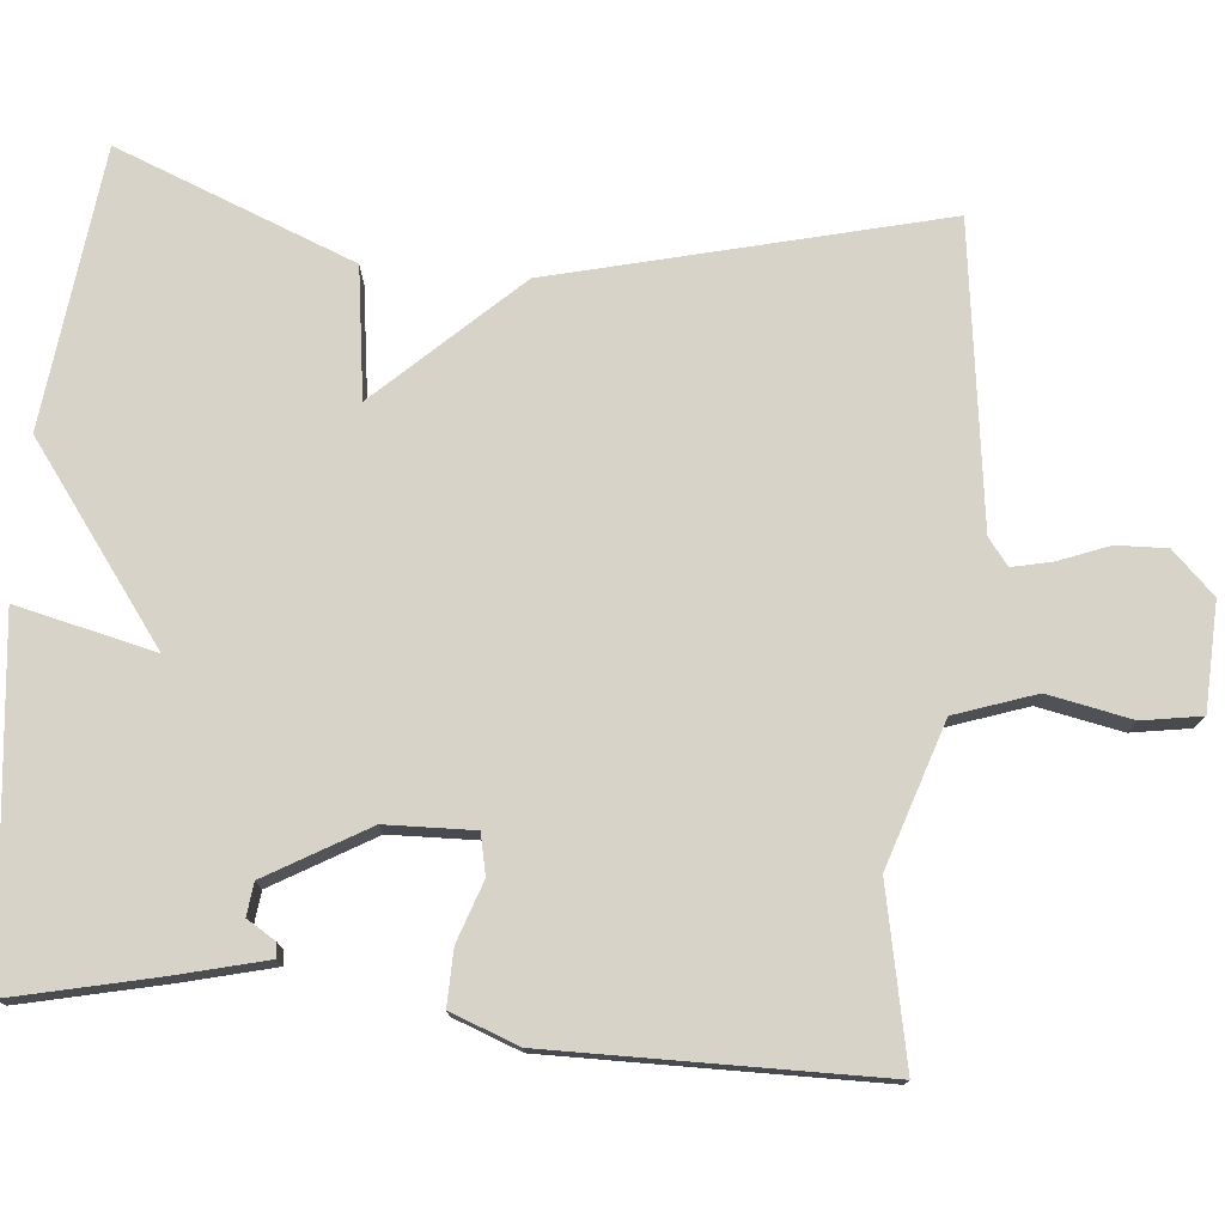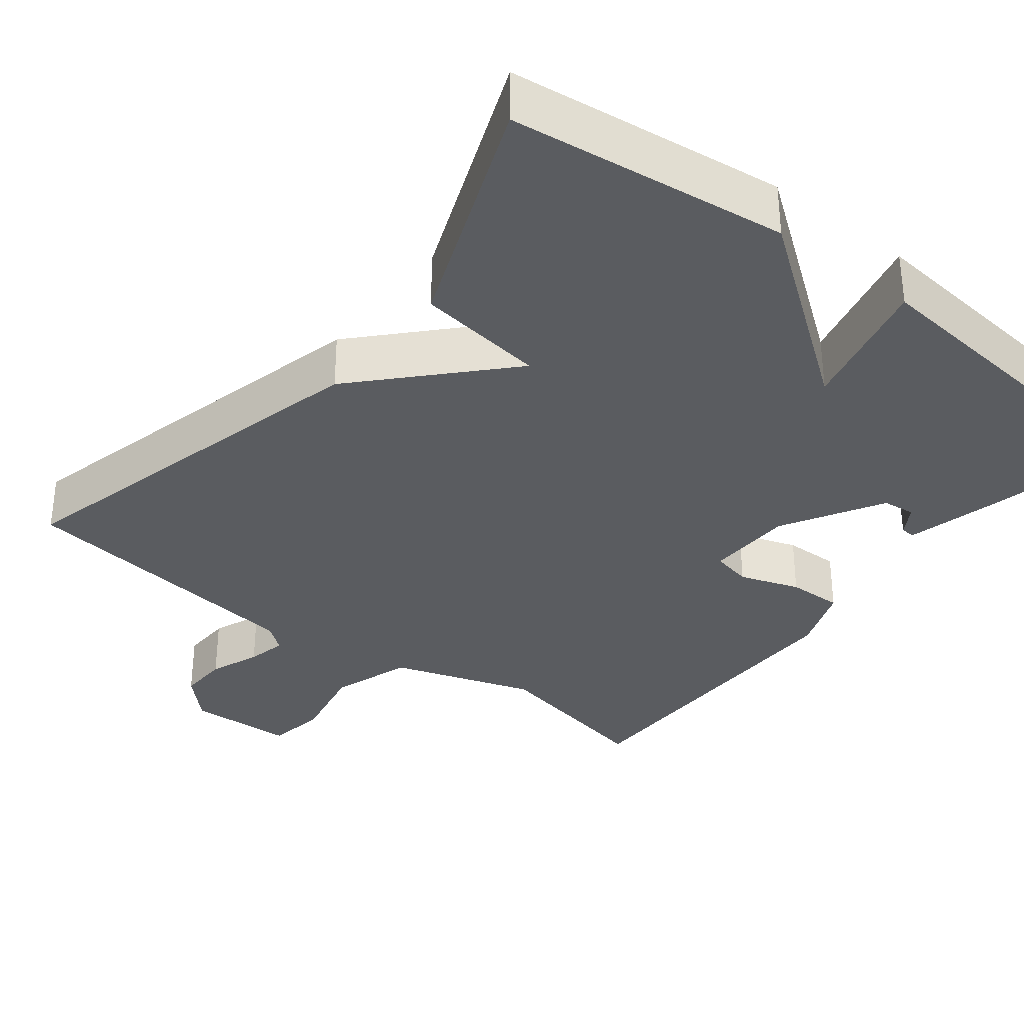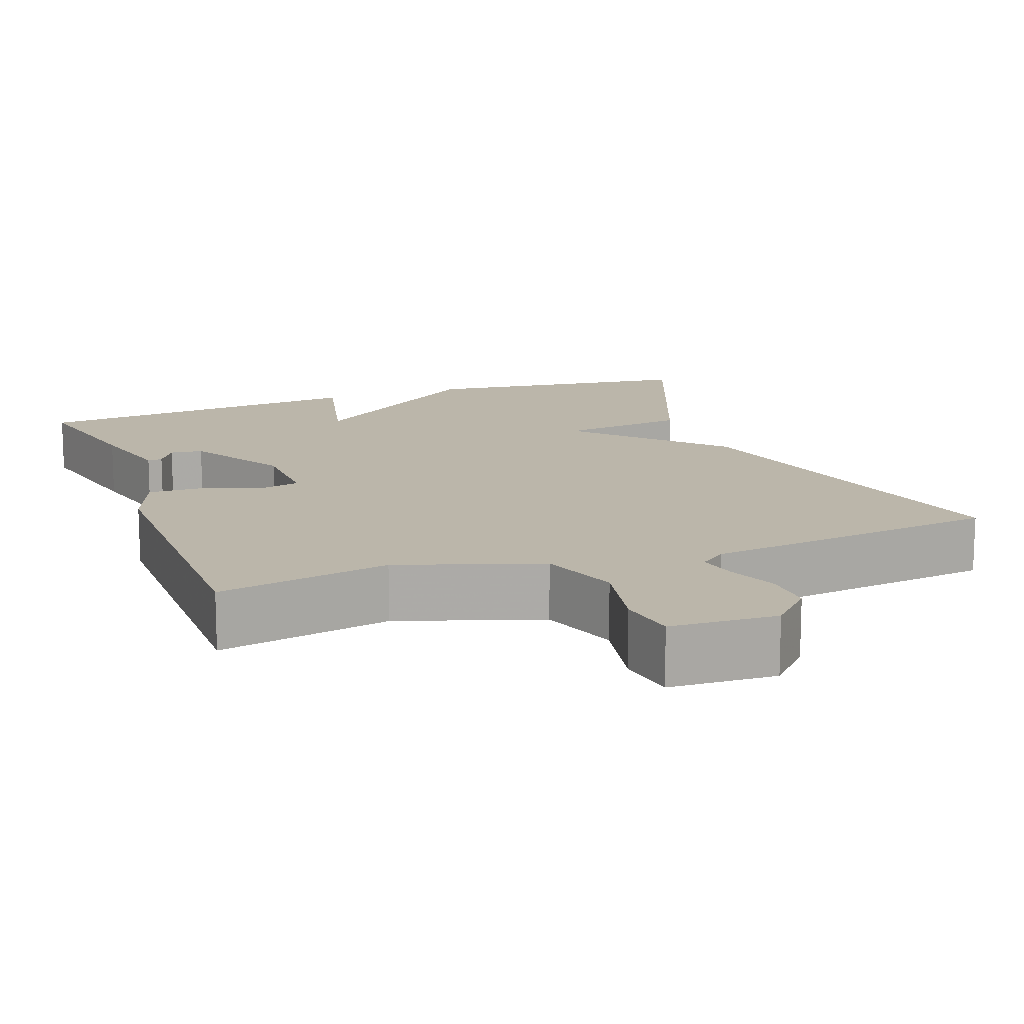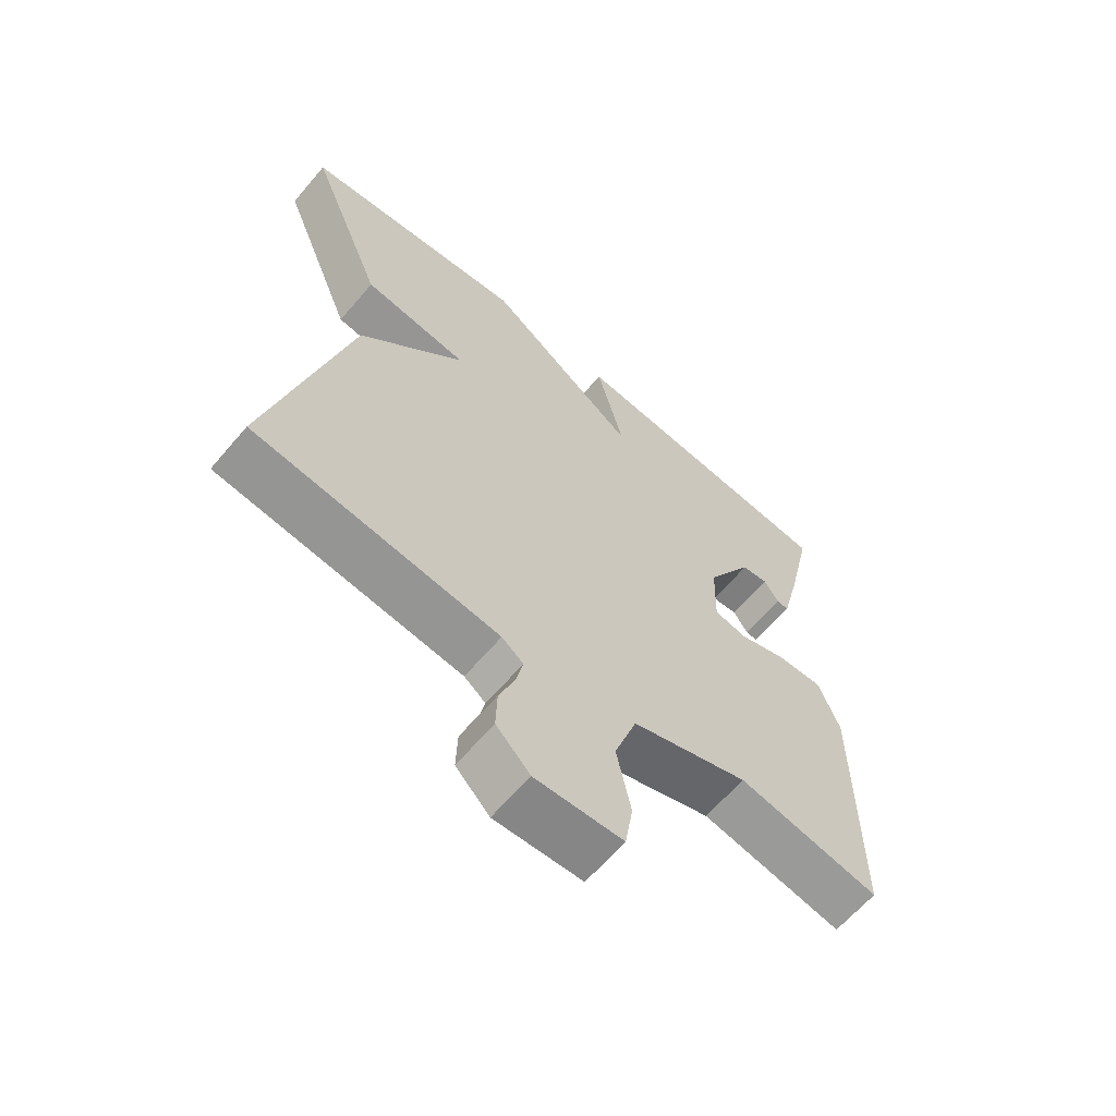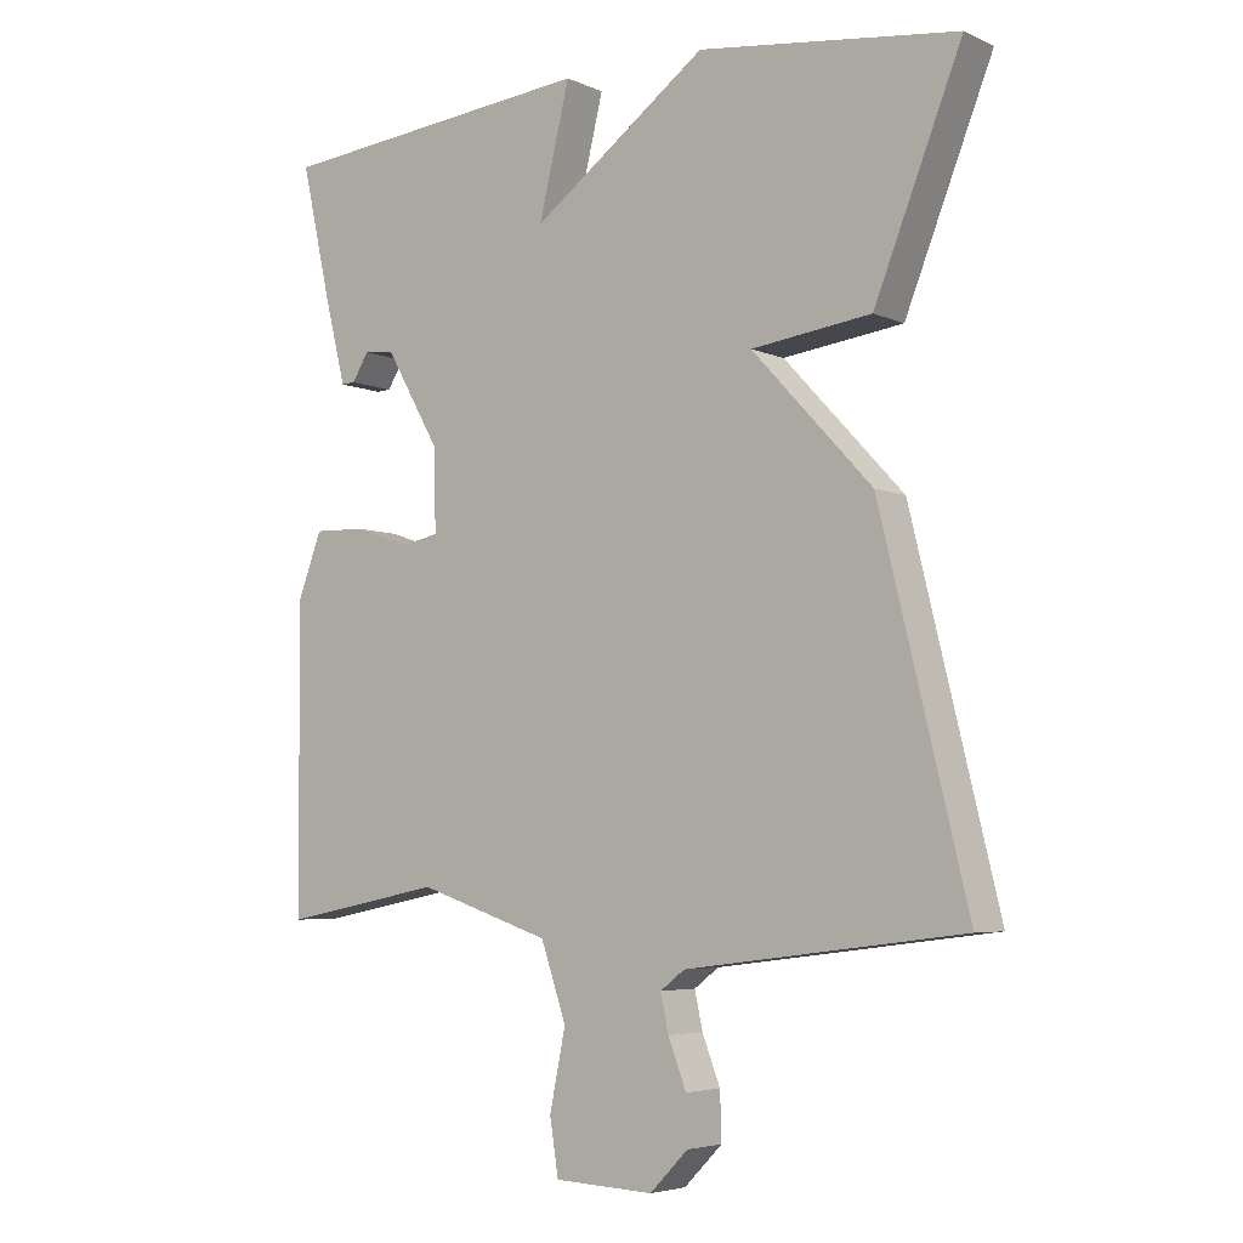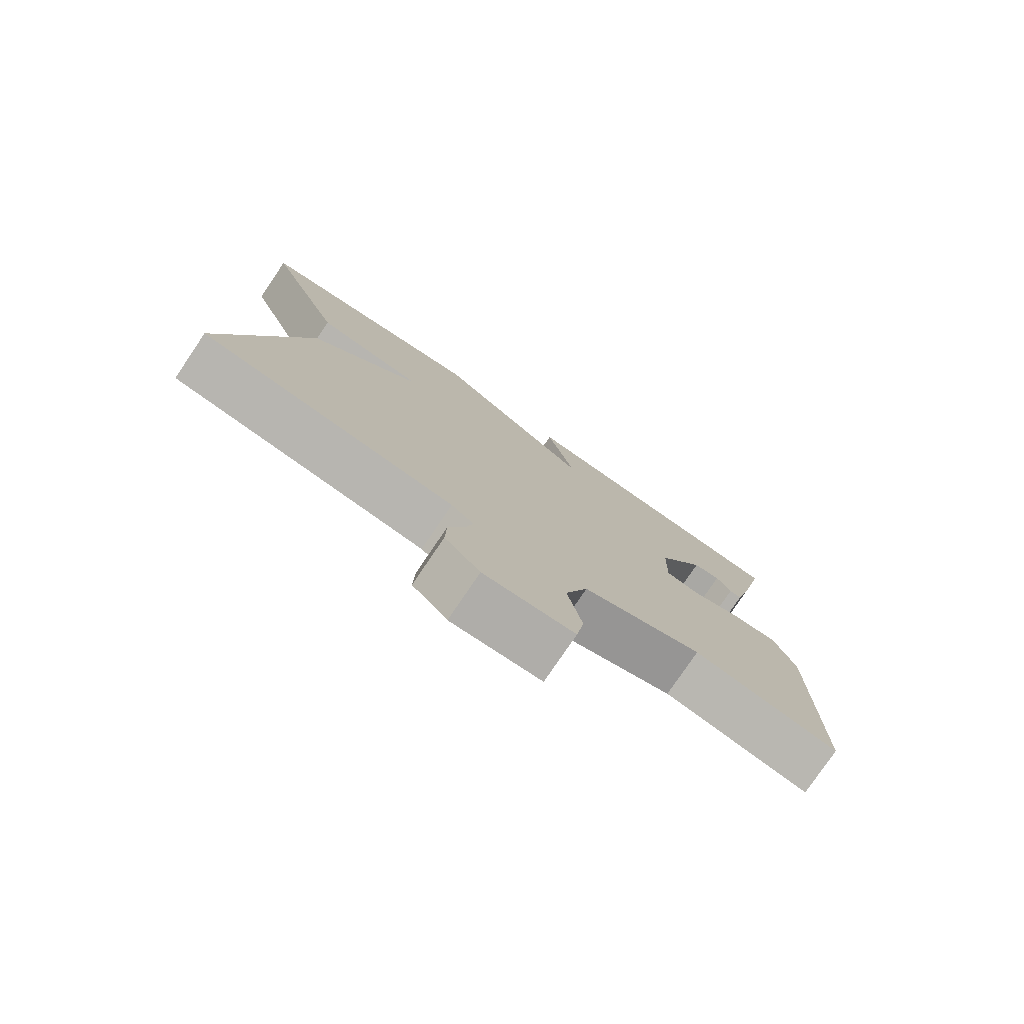
<metadata>
{"format":"obj","ext":"obj","renderer":"f3d","projection":"perspective","resolution":1024,"background":"white","views":[{"elev":76.4,"azim":95.0,"up":"+Y"},{"elev":-33.9,"azim":-38.2,"up":"+Y"},{"elev":14.1,"azim":159.7,"up":"+Y"},{"elev":-63.6,"azim":-40.4,"up":"+Z"},{"elev":-5.0,"azim":-143.5,"up":"+Z"},{"elev":-78.4,"azim":-34.1,"up":"+Z"}]}
</metadata>
<code>
v -0.5 0.07 0.5
v -0.142 0.07 0.544
v 0.101 0.07 0.366
v 0.058 0.07 0.544
v 0.5 0.07 0.5
v 0.459 0.07 0.316
v 0.43 0.07 0.199
v 0.411 0.07 0.2
v 0.388 0.07 0.237
v 0.346 0.07 0.232
v 0.272 0.07 0.103
v 0.269 0.07 -0.01
v 0.321 0.07 -0.021
v 0.398 0.07 0.006
v 0.469 0.07 0.008
v 0.502 0.07 -0.079
v 0.5 0.07 -0.5
v 0.278 0.07 -0.456
v 0.095 0.07 -0.517
v 0.06 0.07 -0.62
v 0.082 0.07 -0.728
v 0.07 0.07 -0.804
v -0.067 0.07 -0.81
v -0.12 0.07 -0.756
v -0.118 0.07 -0.691
v -0.093 0.07 -0.626
v -0.082 0.07 -0.575
v -0.116 0.07 -0.549
v -0.5 0.07 -0.5
v -0.379 0.07 -0.005
v -0.213 0.07 0.173
v -0.379 0.07 0.195
v -0.5 0 0.5
v -0.142 0 0.544
v 0.101 0 0.366
v 0.058 0 0.544
v 0.5 0 0.5
v 0.459 0 0.316
v 0.43 0 0.199
v 0.411 0 0.2
v 0.388 0 0.237
v 0.346 0 0.232
v 0.272 0 0.103
v 0.269 0 -0.01
v 0.321 0 -0.021
v 0.398 0 0.006
v 0.469 0 0.008
v 0.502 0 -0.079
v 0.5 0 -0.5
v 0.278 0 -0.456
v 0.095 0 -0.517
v 0.06 0 -0.62
v 0.082 0 -0.728
v 0.07 0 -0.804
v -0.067 0 -0.81
v -0.12 0 -0.756
v -0.118 0 -0.691
v -0.093 0 -0.626
v -0.082 0 -0.575
v -0.116 0 -0.549
v -0.5 0 -0.5
v -0.379 0 -0.005
v -0.213 0 0.173
v -0.379 0 0.195
f 1 2 3
f 32 1 3
f 31 32 3
f 30 31 3
f 29 30 3
f 28 29 3
f 27 28 3
f 24 25 26
f 23 24 26
f 22 23 26
f 21 22 26
f 20 21 26
f 19 20 26 27
f 18 19 27 3
f 16 17 18
f 15 16 18
f 14 15 18
f 13 14 18
f 12 13 18
f 7 8 9
f 6 7 9
f 5 6 9
f 5 9 10
f 4 5 10
f 3 4 10
f 12 18 3
f 11 12 3
f 3 10 11
f 35 34 33
f 35 33 64
f 35 64 63
f 35 63 62
f 35 62 61
f 35 61 60
f 35 60 59
f 58 57 56
f 58 56 55
f 58 55 54
f 58 54 53
f 58 53 52
f 59 58 52 51
f 35 59 51 50
f 50 49 48
f 50 48 47
f 50 47 46
f 50 46 45
f 50 45 44
f 41 40 39
f 41 39 38
f 41 38 37
f 42 41 37
f 42 37 36
f 42 36 35
f 35 50 44
f 35 44 43
f 43 42 35
f 1 33 34 2
f 2 34 35 3
f 3 35 36 4
f 4 36 37 5
f 5 37 38 6
f 6 38 39 7
f 7 39 40 8
f 8 40 41 9
f 9 41 42 10
f 10 42 43 11
f 11 43 44 12
f 12 44 45 13
f 13 45 46 14
f 14 46 47 15
f 15 47 48 16
f 16 48 49 17
f 17 49 50 18
f 18 50 51 19
f 19 51 52 20
f 20 52 53 21
f 21 53 54 22
f 22 54 55 23
f 23 55 56 24
f 24 56 57 25
f 25 57 58 26
f 26 58 59 27
f 27 59 60 28
f 28 60 61 29
f 29 61 62 30
f 30 62 63 31
f 31 63 64 32
f 32 64 33 1

</code>
